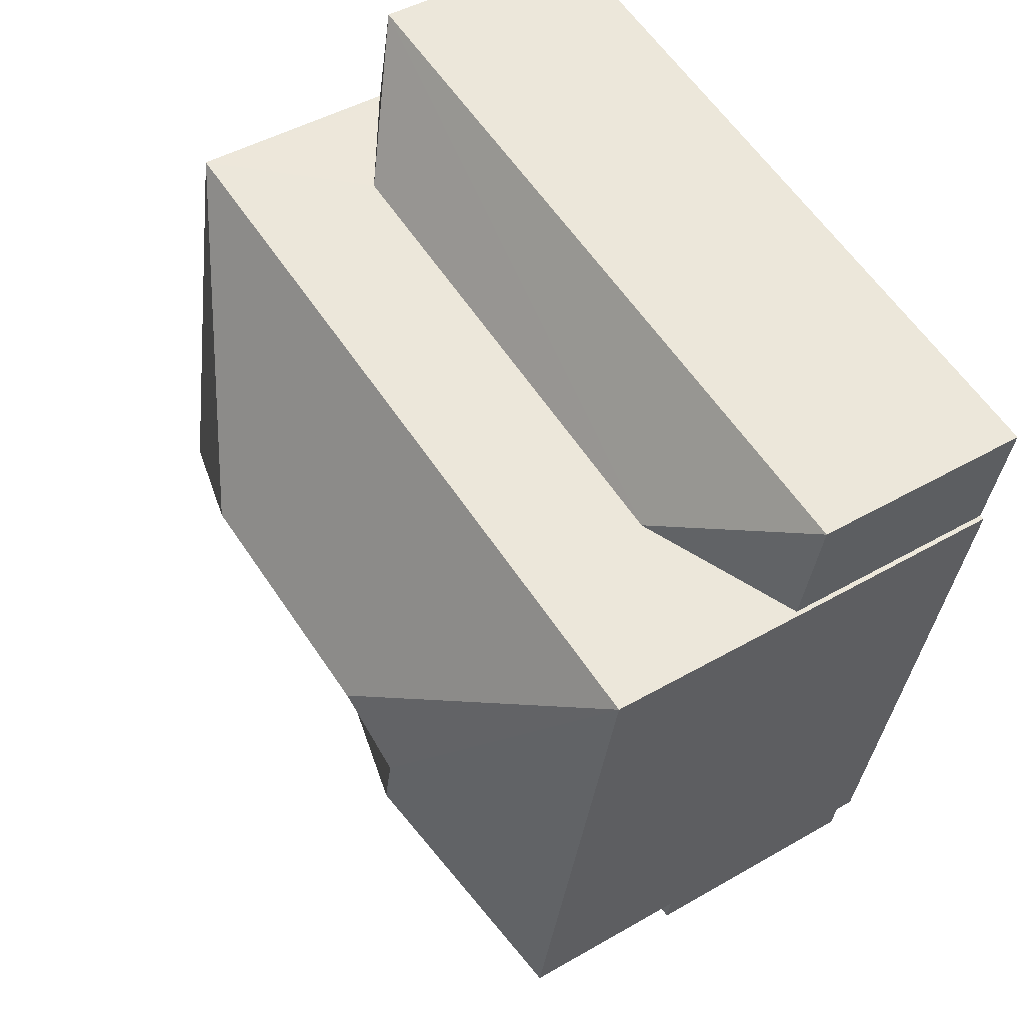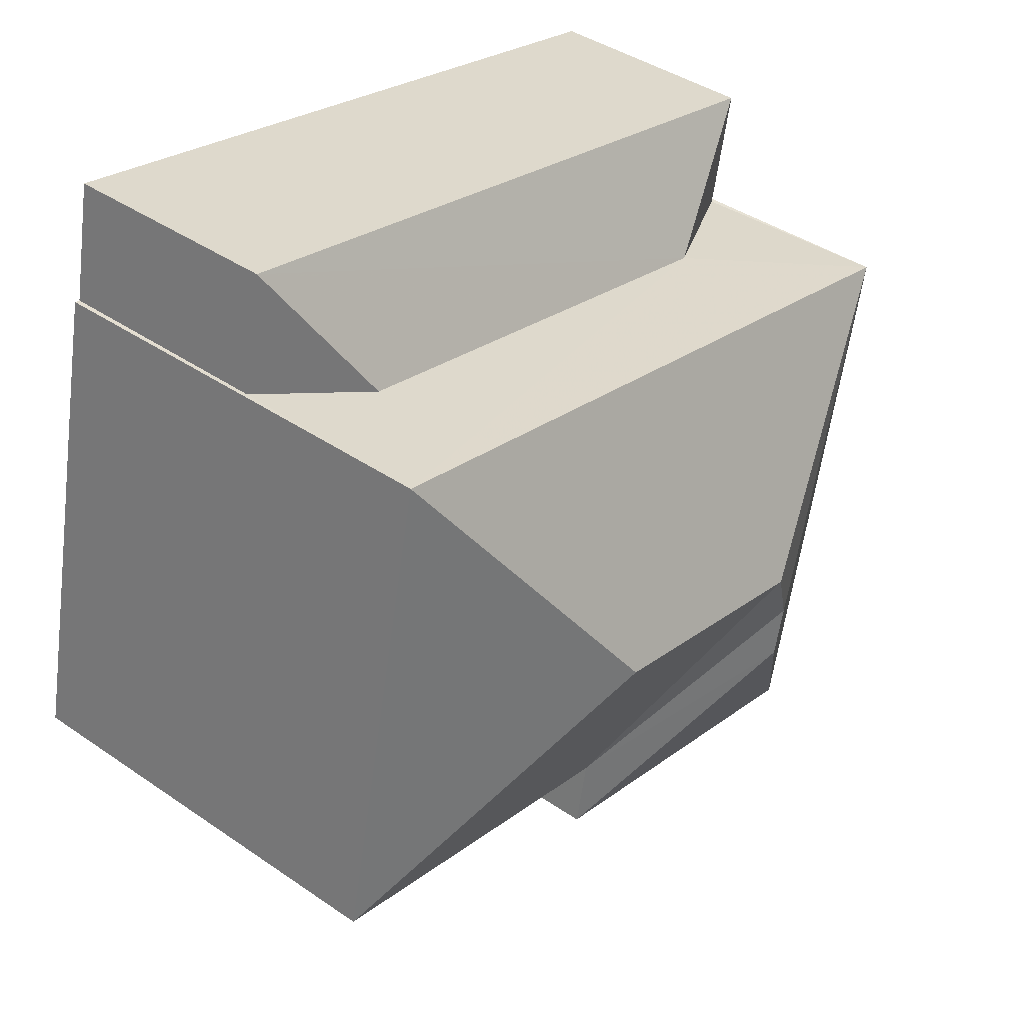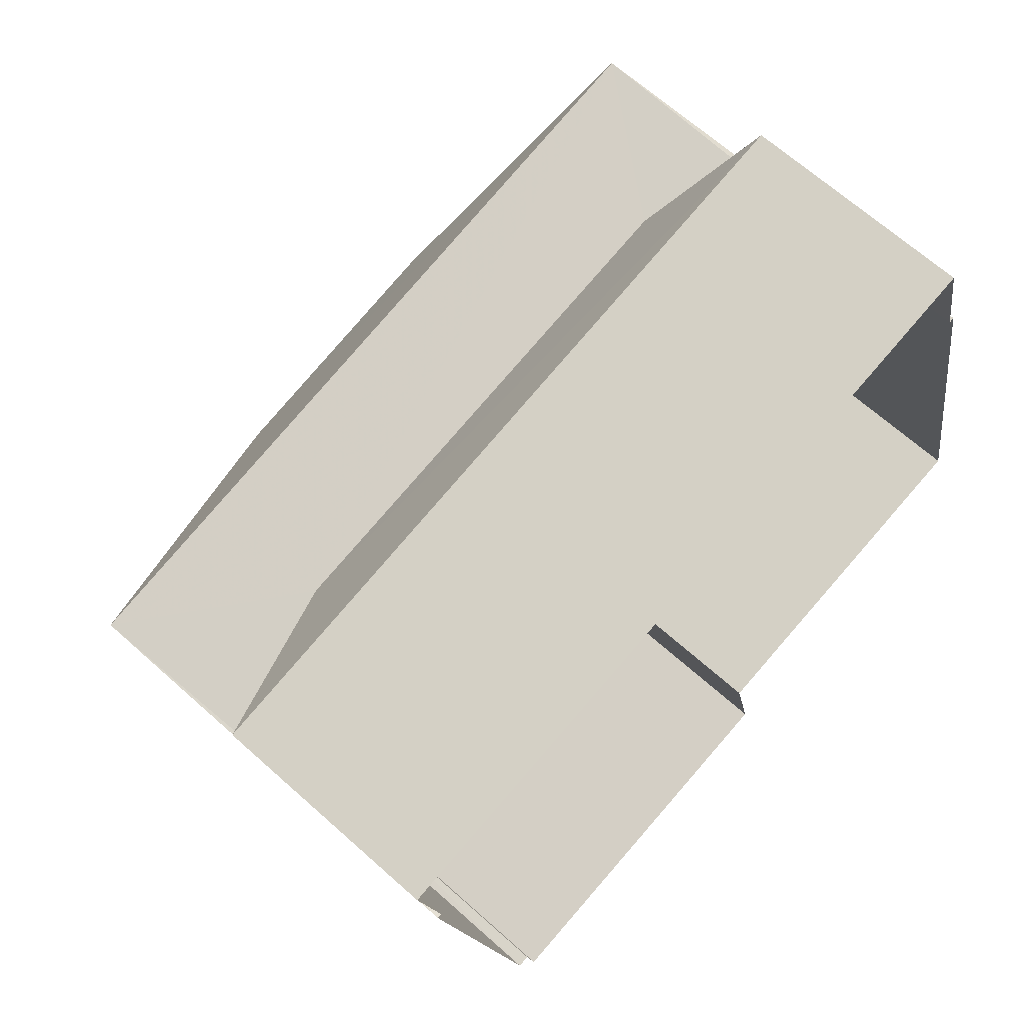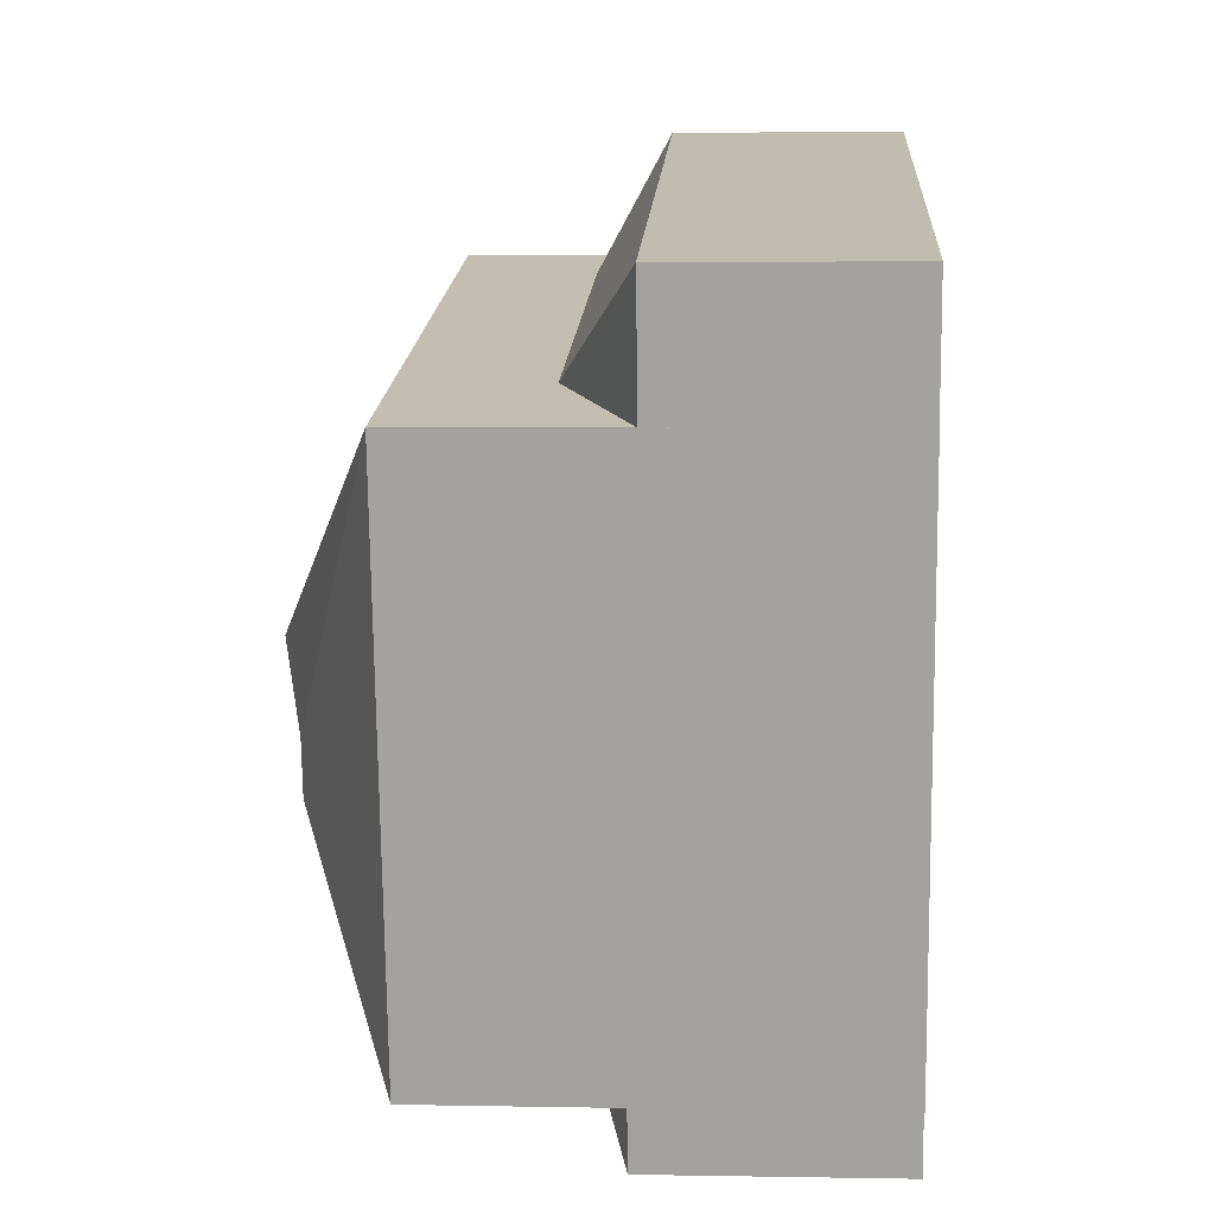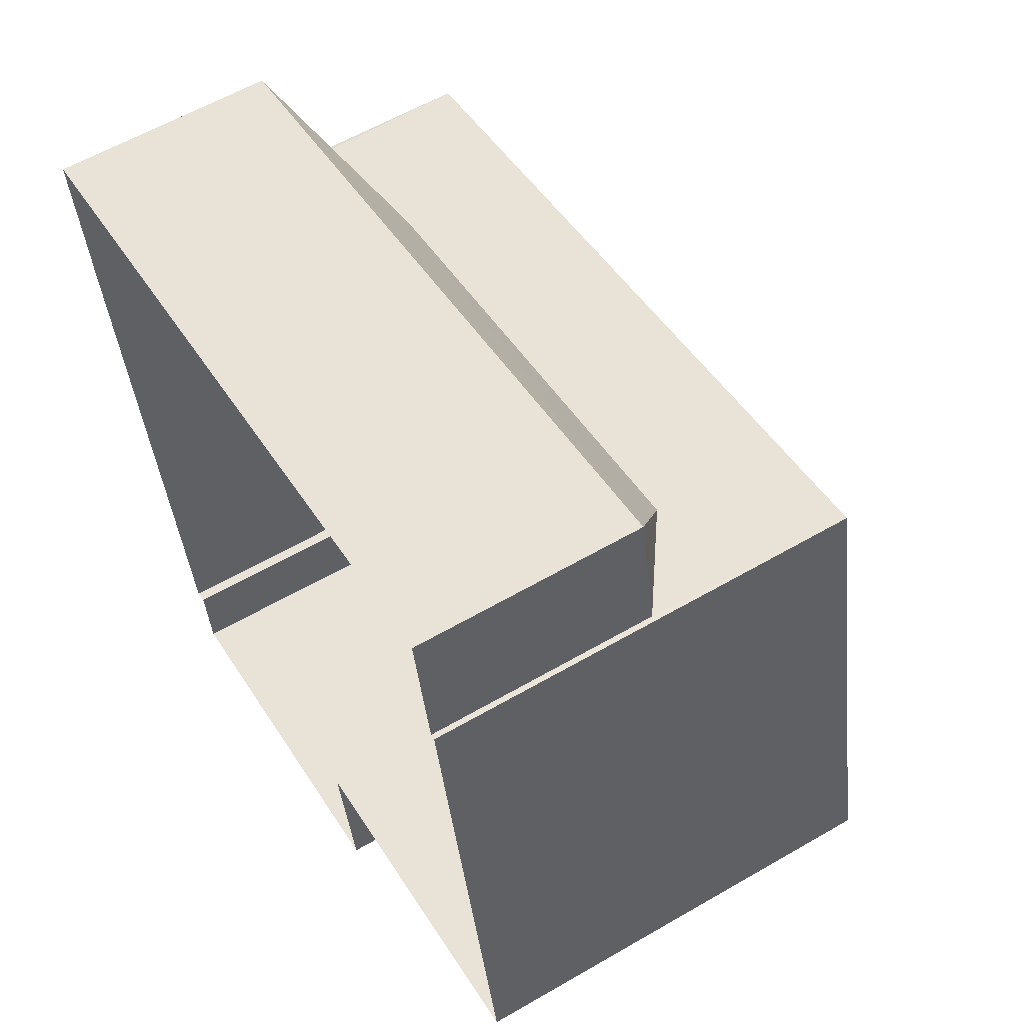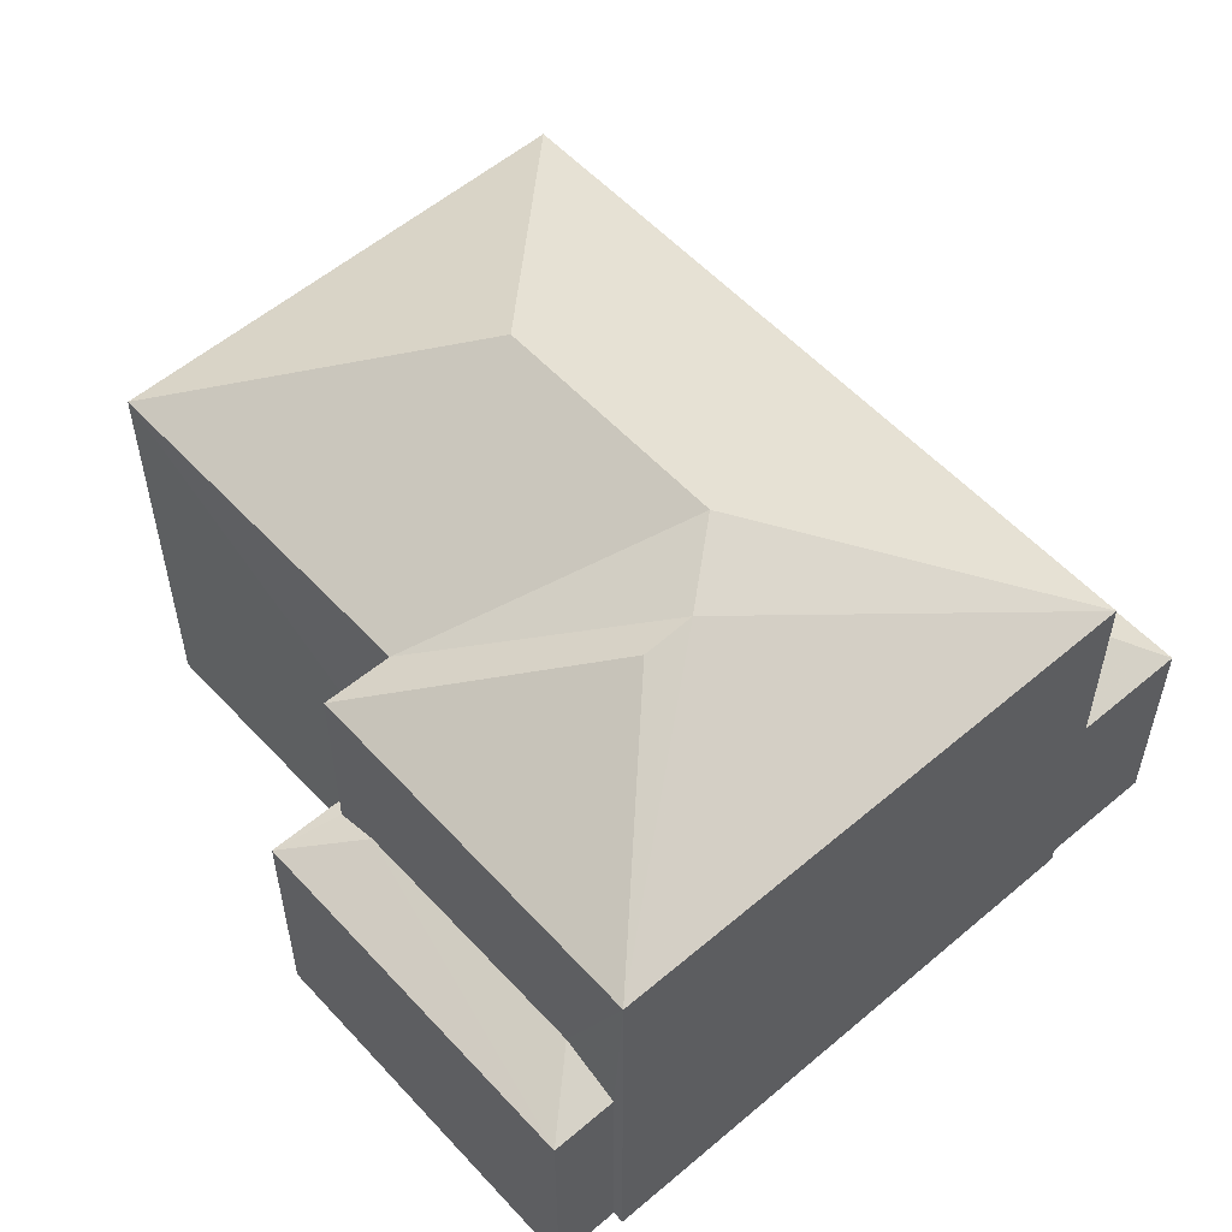
<metadata>
{"format":"obj","ext":"obj","renderer":"f3d","projection":"perspective","resolution":1024,"background":"white","views":[{"elev":44.6,"azim":56.0,"up":"+Y"},{"elev":40.4,"azim":-49.7,"up":"+Y"},{"elev":66.2,"azim":132.0,"up":"+Y"},{"elev":5.1,"azim":93.4,"up":"+Y"},{"elev":59.4,"azim":-120.8,"up":"+Y"},{"elev":55.9,"azim":36.4,"up":"+Z"}]}
</metadata>
<code>
v -2.212e+05 -1.257e+05 24.24
v -2.212e+05 -1.257e+05 24.24
v -2.212e+05 -1.257e+05 24.24
v -2.212e+05 -1.257e+05 24.24
v -2.212e+05 -1.257e+05 24.24
v -2.212e+05 -1.257e+05 24.24
v -2.212e+05 -1.257e+05 24.24
v -2.212e+05 -1.257e+05 24.24
v -2.212e+05 -1.257e+05 24.24
v -2.212e+05 -1.257e+05 24.24
v -2.212e+05 -1.257e+05 24.24
v -2.212e+05 -1.257e+05 24.24
v -2.212e+05 -1.257e+05 30.47
v -2.212e+05 -1.257e+05 30.47
v -2.212e+05 -1.257e+05 31.82
v -2.212e+05 -1.257e+05 31.82
v -2.212e+05 -1.257e+05 27.71
v -2.212e+05 -1.257e+05 27.81
v -2.212e+05 -1.257e+05 27.71
v -2.212e+05 -1.257e+05 27.81
v -2.212e+05 -1.257e+05 28.1
v -2.212e+05 -1.257e+05 32.11
v -2.212e+05 -1.257e+05 32.11
v -2.212e+05 -1.257e+05 30.47
v -2.212e+05 -1.257e+05 27.51
v -2.212e+05 -1.257e+05 27.51
v -2.212e+05 -1.257e+05 28.53
v -2.212e+05 -1.257e+05 30.47
v -2.212e+05 -1.257e+05 30.47
v -2.212e+05 -1.257e+05 28.51
v -2.212e+05 -1.257e+05 27.51
v -2.212e+05 -1.257e+05 27.51
v -2.212e+05 -1.257e+05 27.71
v -2.212e+05 -1.257e+05 28.1
v -2.212e+05 -1.257e+05 27.71
v -2.212e+05 -1.257e+05 30.47
f 1 2 3
f 3 2 4
f 5 6 4
f 7 6 5
f 8 2 9
f 8 9 10
f 11 5 8
f 12 11 8
f 4 2 8
f 5 4 8
f 13 14 15
f 16 13 15
f 17 18 19
f 19 18 20
f 21 18 17
f 22 13 23
f 22 24 13
f 25 26 27
f 28 29 16
f 15 28 16
f 23 13 16
f 30 31 32
f 33 34 35
f 35 21 17
f 35 34 21
f 16 29 23
f 15 14 28
f 23 36 22
f 23 29 36
f 27 26 31
f 30 27 31
f 22 36 24
f 8 10 26
f 25 8 26
f 17 6 7
f 35 17 7
f 32 31 9
f 2 32 9
f 29 12 25
f 12 8 25
f 36 29 27
f 1 36 32
f 2 1 32
f 30 36 27
f 27 29 25
f 32 36 30
f 19 6 17
f 19 4 6
f 3 36 1
f 3 24 36
f 5 35 7
f 5 33 35
f 26 10 9
f 31 26 9
f 12 29 28
f 11 12 28
f 18 13 20
f 18 14 13
f 19 24 3
f 3 4 19
f 13 24 19
f 20 13 19
f 21 14 18
f 28 14 34
f 5 11 33
f 11 28 33
f 14 21 34
f 33 28 34

</code>
